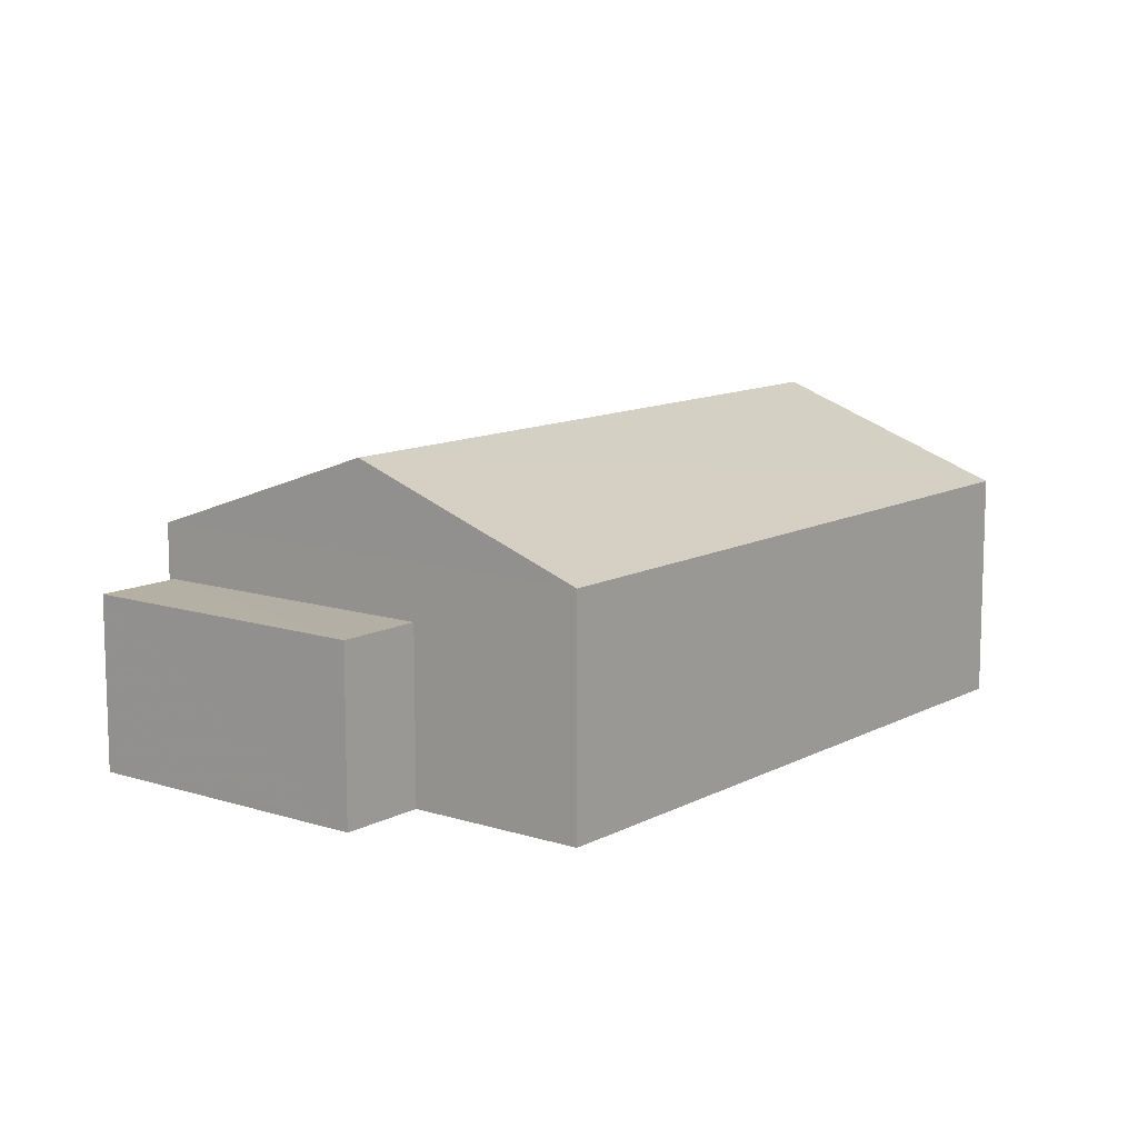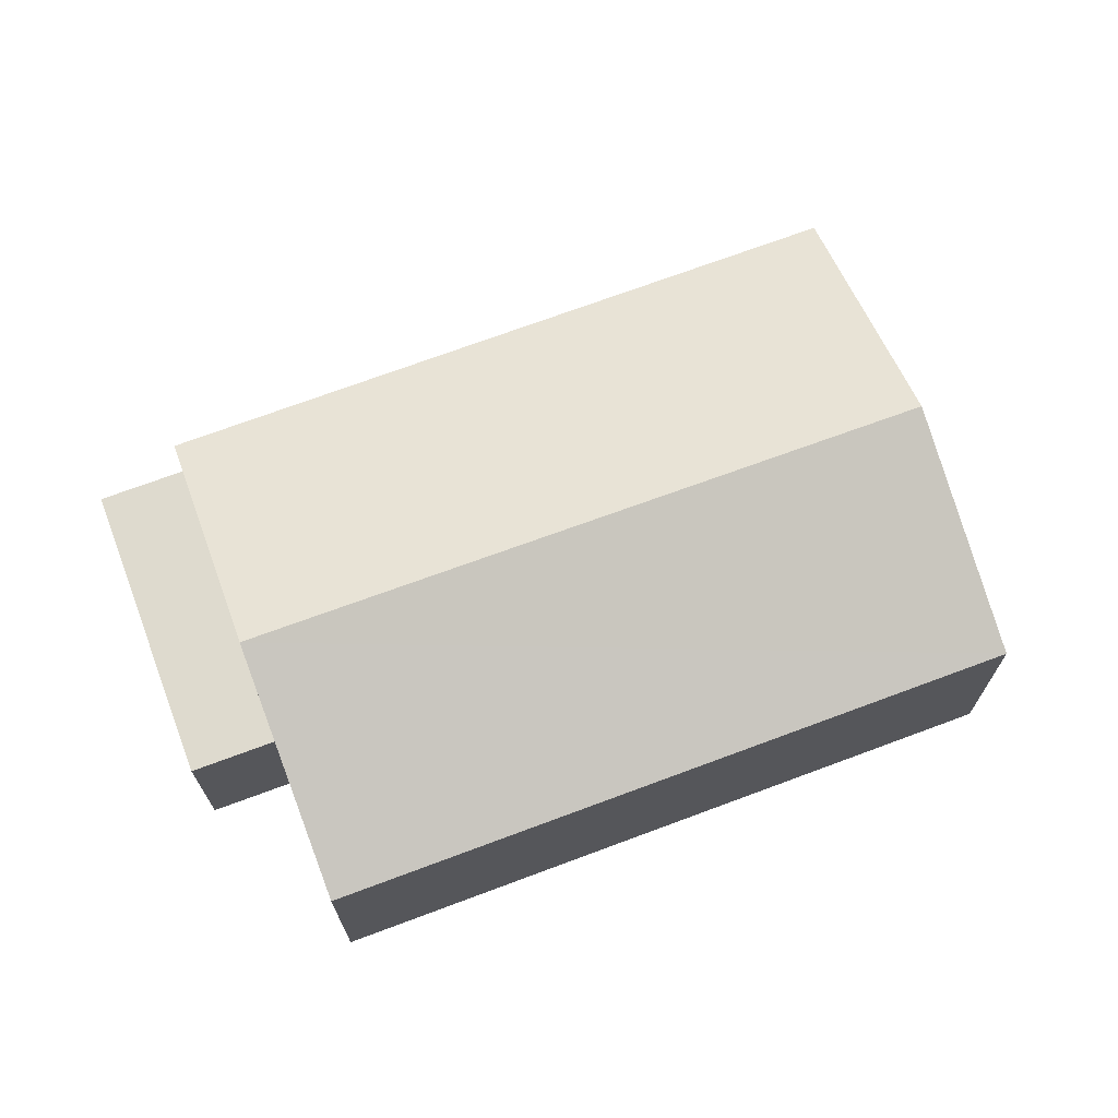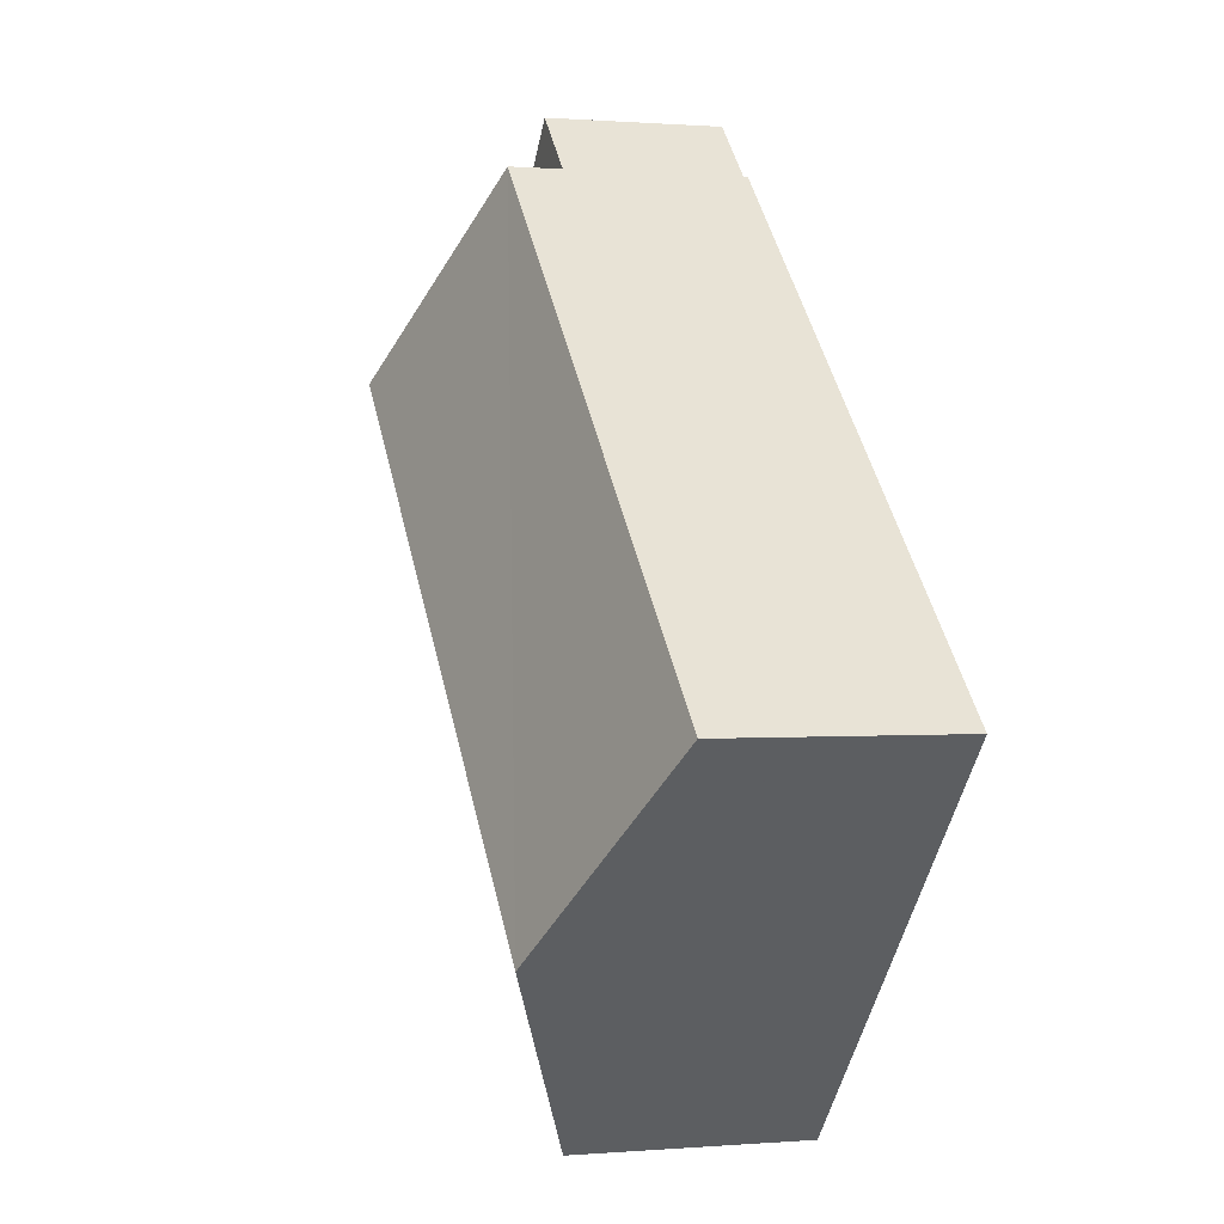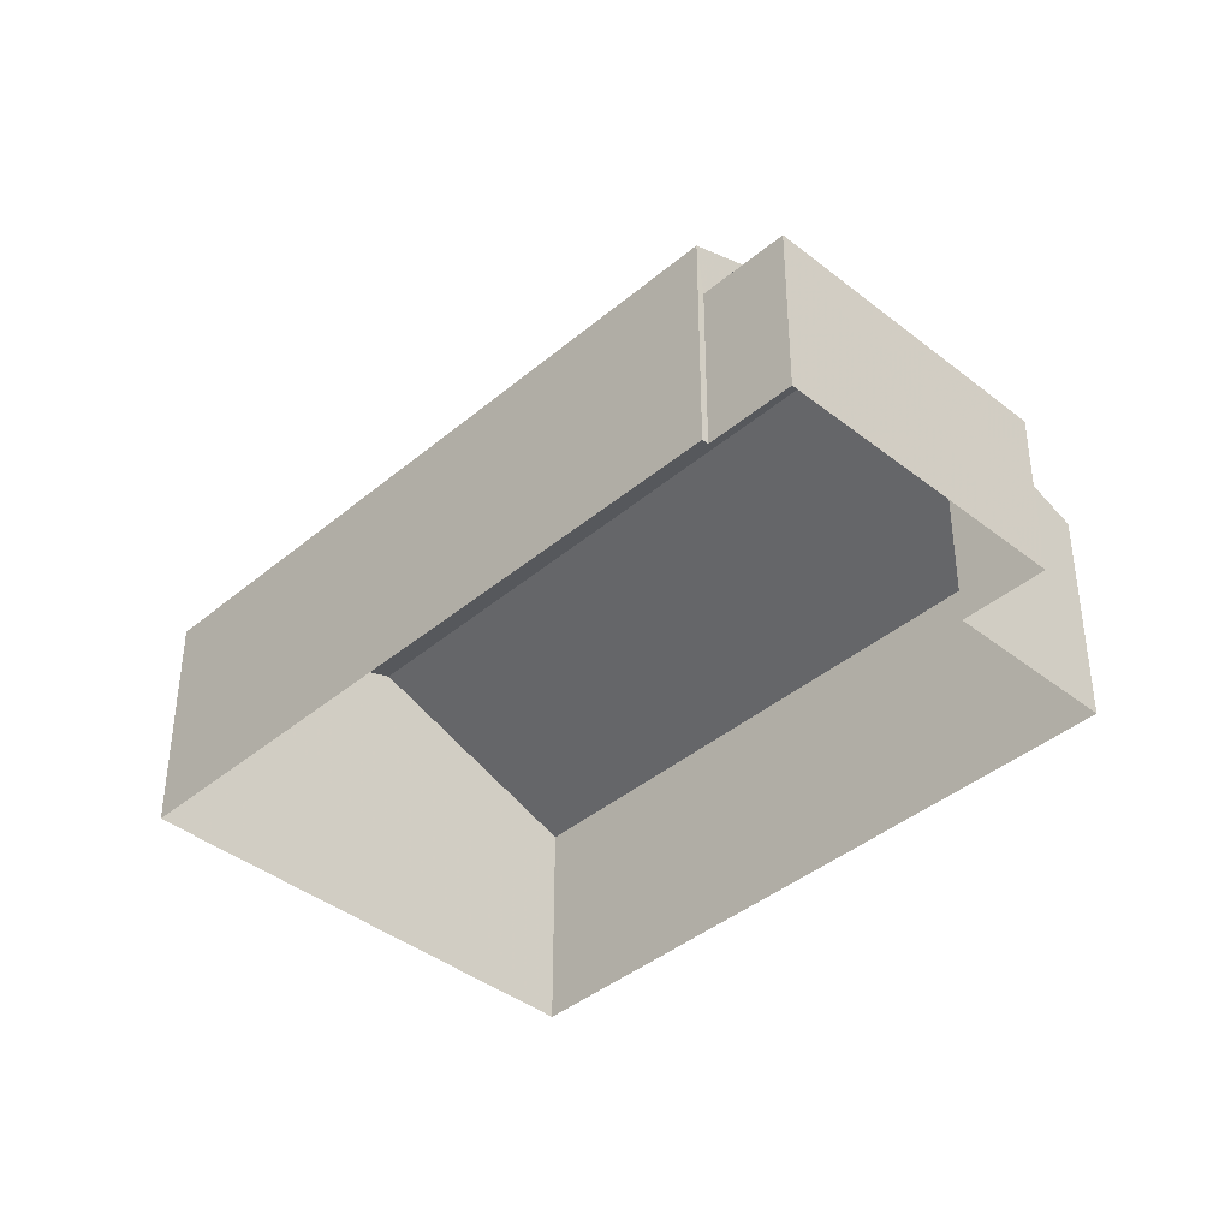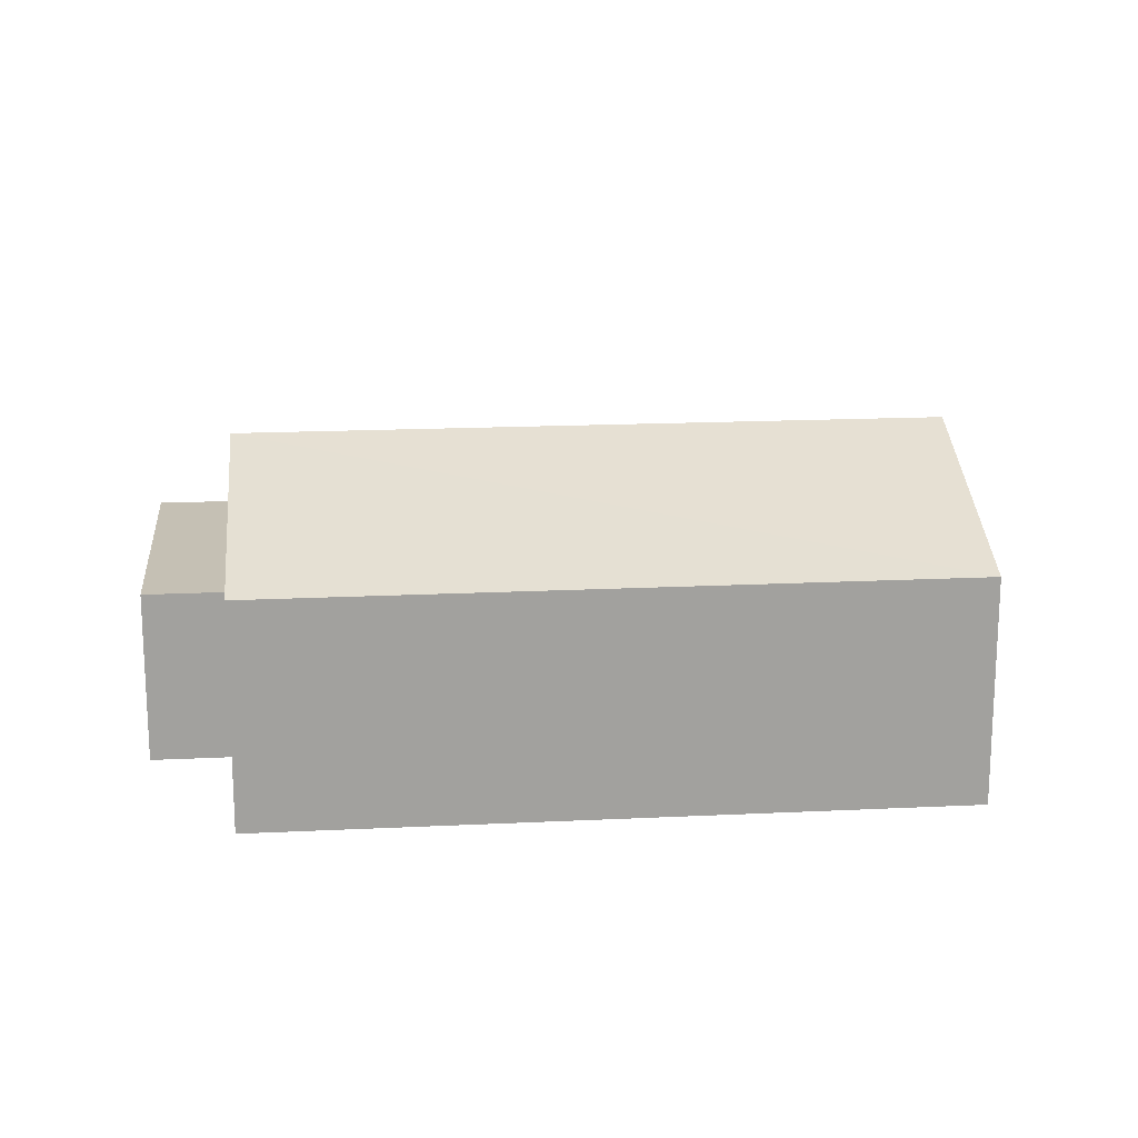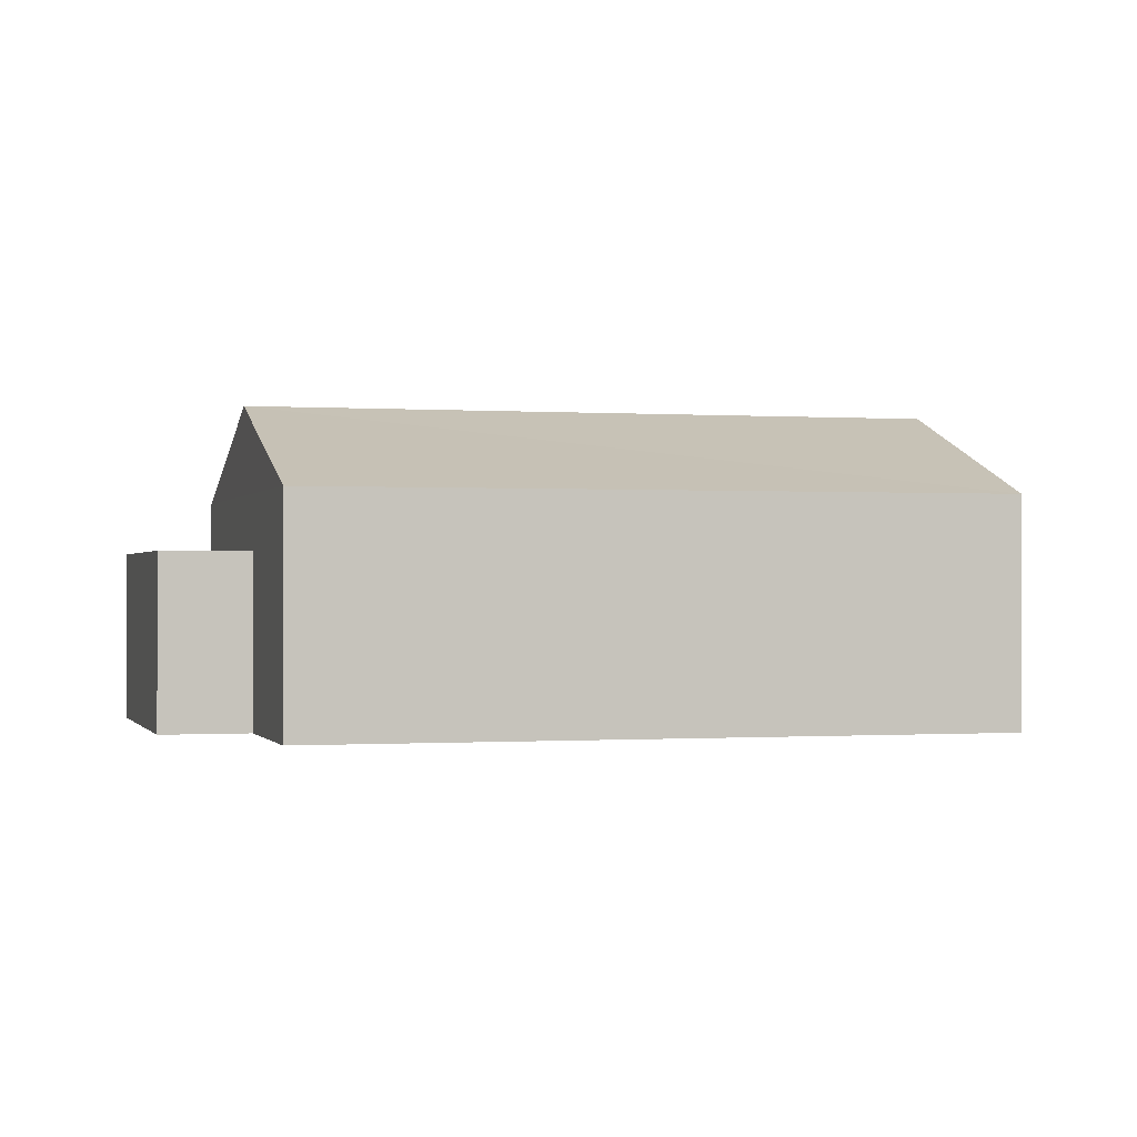
<metadata>
{"format":"obj","ext":"obj","renderer":"f3d","projection":"perspective","resolution":1024,"background":"white","views":[{"elev":11.4,"azim":-95.0,"up":"+Z"},{"elev":71.1,"azim":-63.6,"up":"+Z"},{"elev":0.5,"azim":72.6,"up":"+Y"},{"elev":-40.3,"azim":-177.3,"up":"+Z"},{"elev":18.3,"azim":-48.5,"up":"+Z"},{"elev":-0.4,"azim":-58.6,"up":"+Z"}]}
</metadata>
<code>
v -1.237e+04 -3.787e+04 26.11
v -1.235e+04 -3.787e+04 26.11
v -1.236e+04 -3.788e+04 26.11
v -1.237e+04 -3.787e+04 26.11
v -1.236e+04 -3.786e+04 26.11
v -1.236e+04 -3.786e+04 26.11
v -1.237e+04 -3.787e+04 26.11
v -1.237e+04 -3.786e+04 26.11
v -1.236e+04 -3.786e+04 29.75
v -1.237e+04 -3.786e+04 29.76
v -1.237e+04 -3.787e+04 29.76
v -1.237e+04 -3.787e+04 29.76
v -1.236e+04 -3.786e+04 30.9
v -1.236e+04 -3.788e+04 32.75
v -1.235e+04 -3.787e+04 30.9
v -1.237e+04 -3.787e+04 32.75
v -1.236e+04 -3.788e+04 30.9
v -1.237e+04 -3.787e+04 30.91
f 1 2 3
f 3 4 1
f 5 6 2
f 7 8 5
f 7 5 1
f 1 5 2
f 9 10 11
f 12 9 11
f 13 14 15
f 16 14 13
f 14 16 17
f 17 16 18
f 12 11 7
f 1 12 7
f 10 8 7
f 11 10 7
f 9 8 10
f 9 5 8
f 1 4 12
f 4 18 12
f 5 9 6
f 12 18 13
f 9 12 13
f 6 9 13
f 16 13 18
f 14 17 15
f 15 3 2
f 15 17 3
f 17 4 3
f 17 18 4
f 15 2 6
f 13 15 6

</code>
